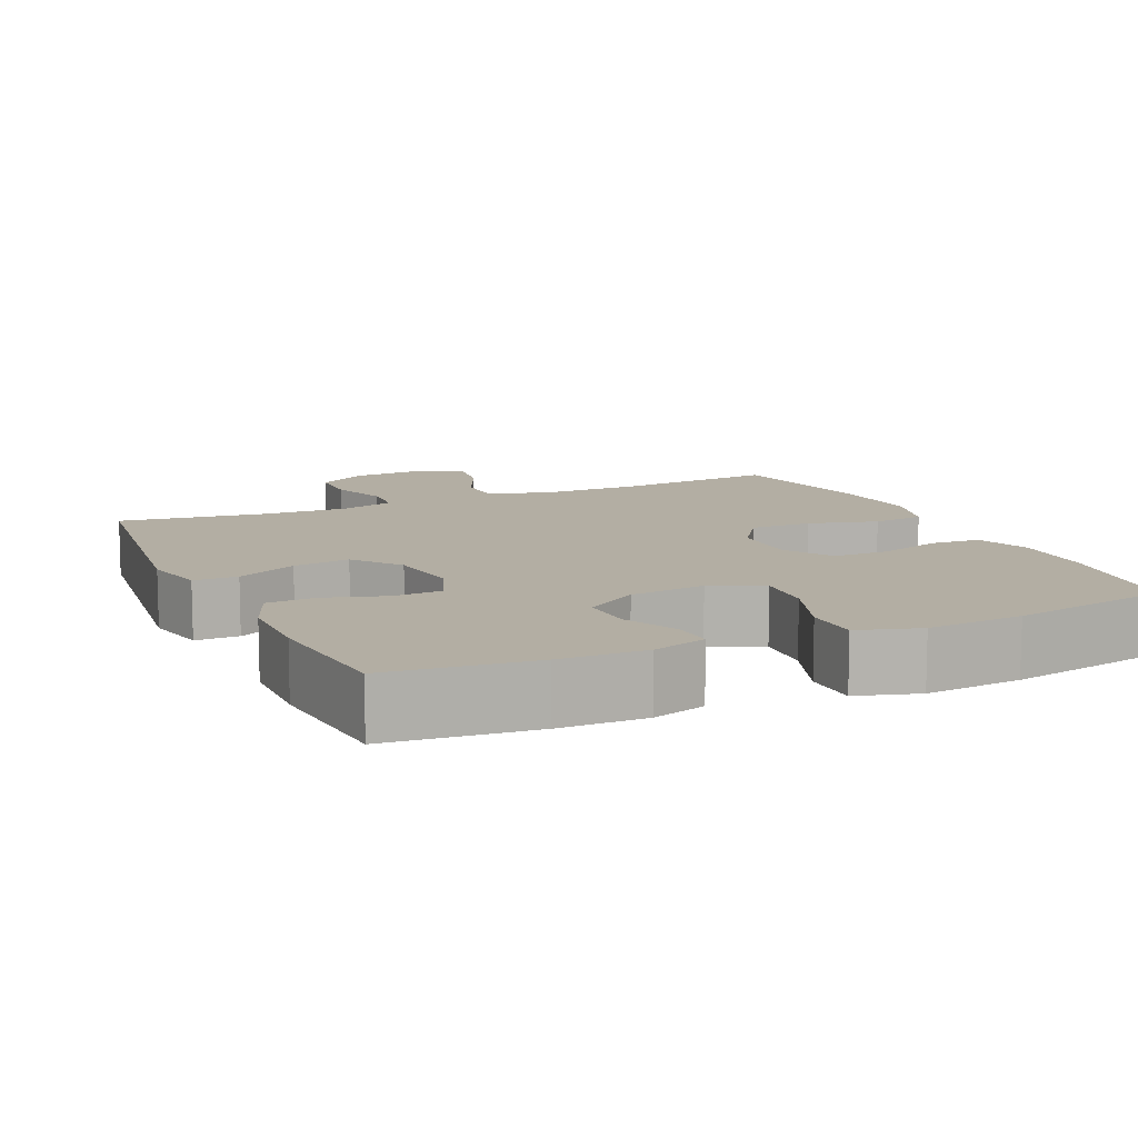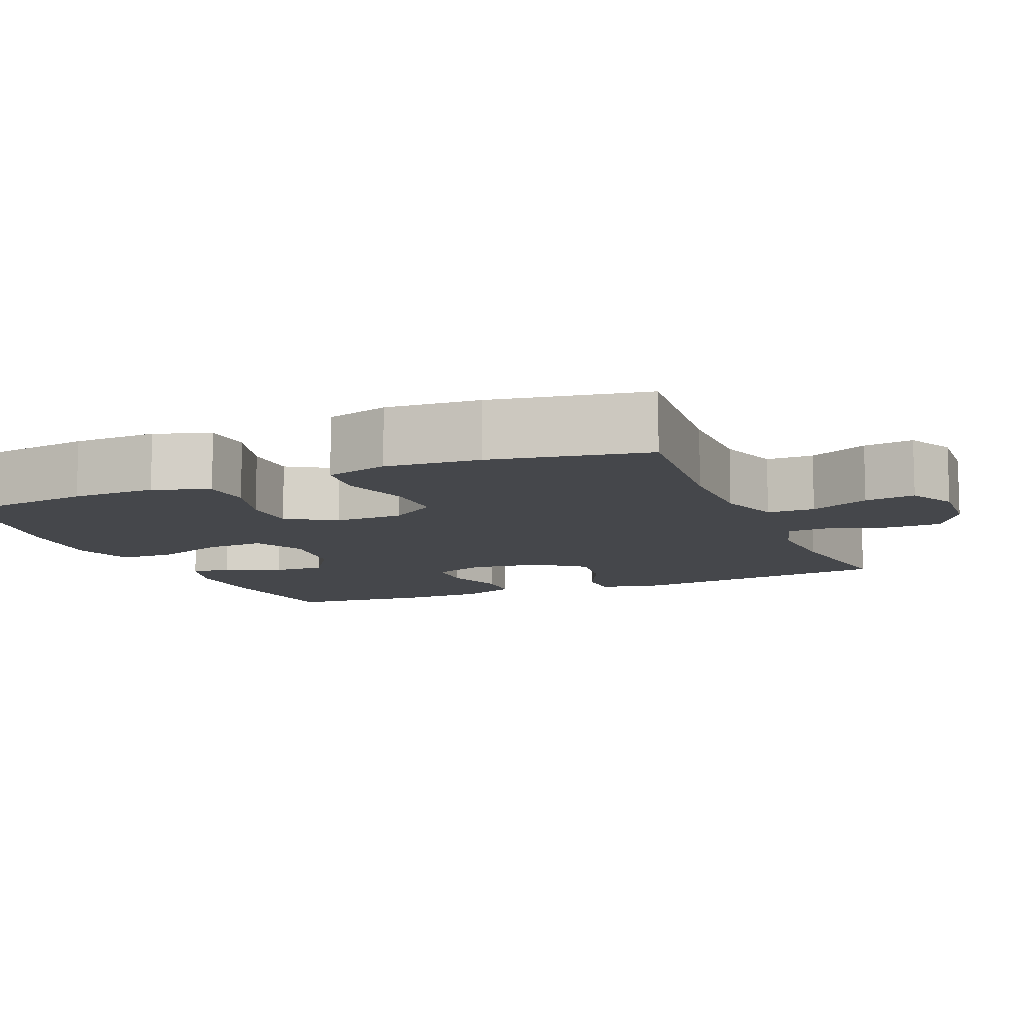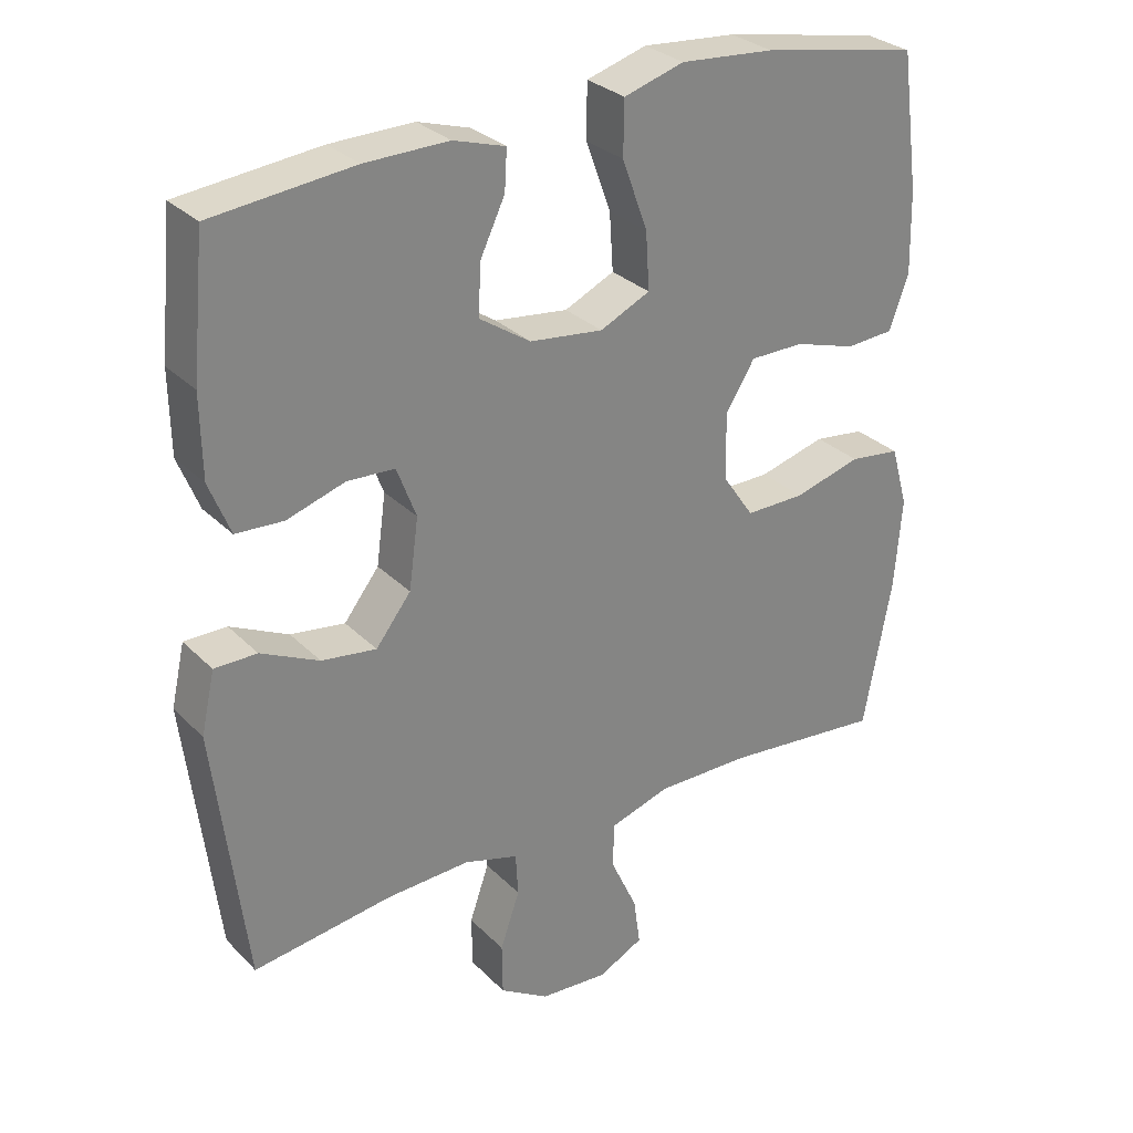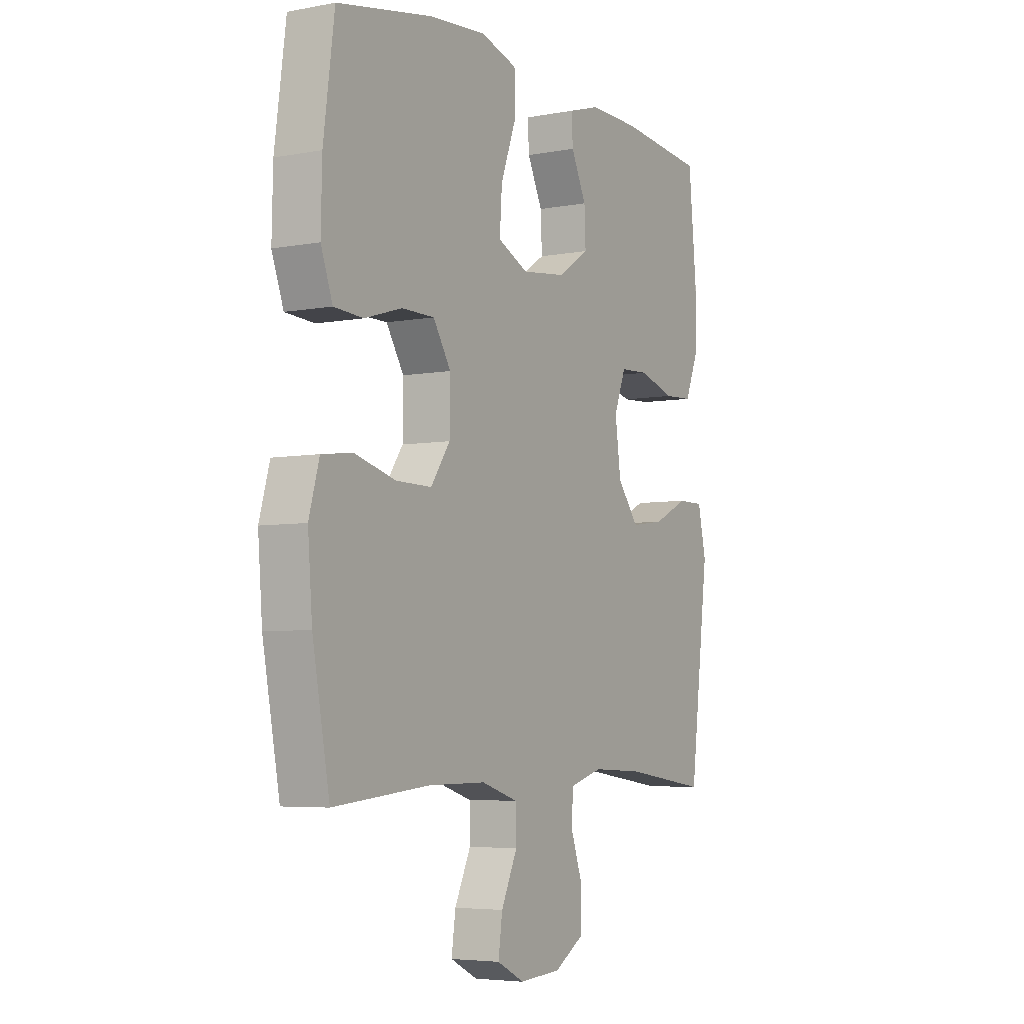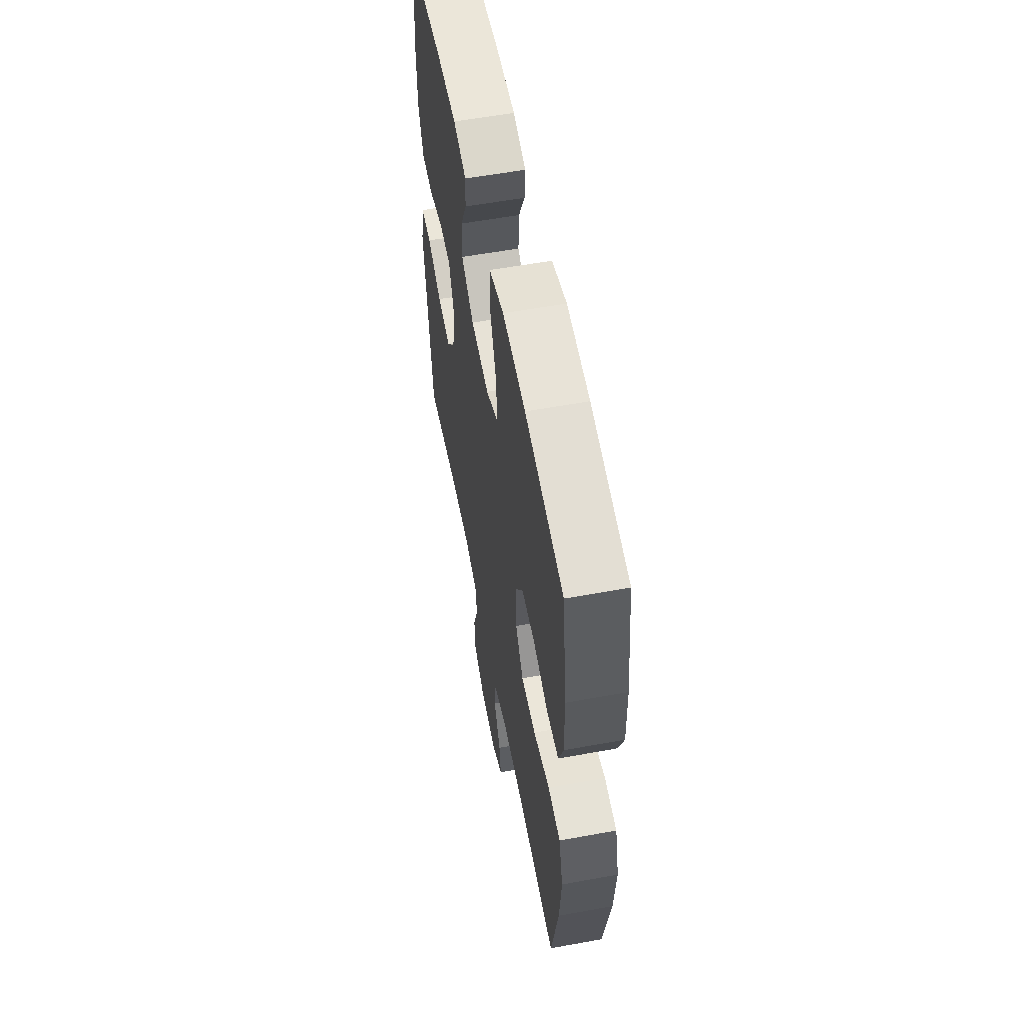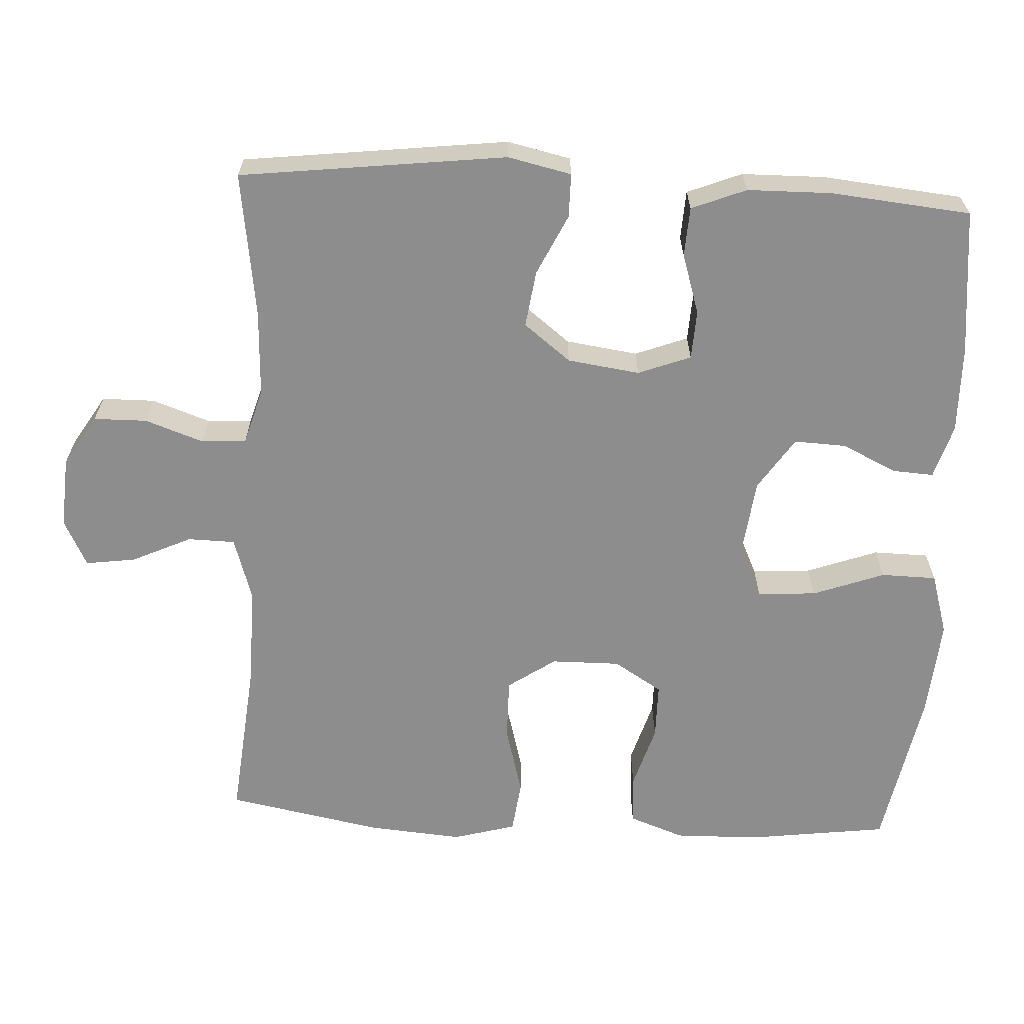
<metadata>
{"format":"obj","ext":"obj","renderer":"f3d","projection":"perspective","resolution":1024,"background":"white","views":[{"elev":11.0,"azim":-24.4,"up":"+Y"},{"elev":-10.2,"azim":112.8,"up":"+Y"},{"elev":29.4,"azim":-35.1,"up":"+Z"},{"elev":-5.1,"azim":120.6,"up":"+Z"},{"elev":57.4,"azim":79.2,"up":"+Z"},{"elev":-64.7,"azim":-93.1,"up":"+Y"}]}
</metadata>
<code>
o path202
v -0.3055 0.0375 -0.4369
v -0.1868 0.0375 -0.4315
v -0.1097 0.0375 -0.4539
v -0.1061 0.0375 -0.5151
v -0.134 0.0375 -0.5957
v -0.133 0.0375 -0.6688
v -0.06306 0.0375 -0.7118
v 0.03463 0.0375 -0.7182
v 0.09869 0.0375 -0.6856
v 0.08908 0.0375 -0.6167
v 0.05132 0.0375 -0.5354
v 0.05235 0.0375 -0.4704
v 0.1383 0.0375 -0.4431
v 0.2724 0.0375 -0.4437
v 0.4977 0.0375 -0.4652
v 0.5376 0.0375 -0.2508
v 0.5478 0.0375 -0.1217
v 0.5237 0.0375 -0.03552
v 0.4515 0.0375 -0.02657
v 0.3559 0.0375 -0.05308
v 0.2714 0.0375 -0.05421
v 0.2265 0.0375 0.01121
v 0.2254 0.0375 0.1057
v 0.2664 0.0375 0.1722
v 0.3432 0.0375 0.1728
v 0.4306 0.0375 0.1464
v 0.4987 0.0375 0.151
v 0.5261 0.0375 0.2268
v 0.5235 0.0375 0.3429
v 0.4977 0.0375 0.5367
v 0.2742 0.0375 0.5786
v 0.1411 0.0375 0.5892
v 0.05587 0.0375 0.5634
v 0.05473 0.0375 0.4872
v 0.09072 0.0375 0.389
v 0.096 0.0375 0.3077
v 0.02491 0.0375 0.2742
v -0.0795 0.0375 0.2866
v -0.152 0.0375 0.3347
v -0.149 0.0375 0.4062
v -0.1136 0.0375 0.4813
v -0.1103 0.0375 0.5379
v -0.1844 0.0375 0.5603
v -0.3031 0.0375 0.5581
v -0.504 0.0375 0.5367
v -0.5225 0.0375 0.3438
v -0.5207 0.0375 0.2286
v -0.4906 0.0375 0.1537
v -0.4229 0.0375 0.1502
v -0.3402 0.0375 0.1765
v -0.2728 0.0375 0.1732
v -0.2453 0.0375 0.1011
v -0.2588 0.0375 0.001823
v -0.3087 0.0375 -0.06253
v -0.3866 0.0375 -0.0517
v -0.4693 0.0375 -0.01227
v -0.5298 0.0375 -0.01255
v -0.5491 0.0375 -0.09964
v -0.504 0.0375 -0.4652
v -0.3055 -0.0375 -0.4369
v -0.1868 -0.0375 -0.4315
v -0.1097 -0.0375 -0.4539
v -0.1061 -0.0375 -0.5151
v -0.134 -0.0375 -0.5957
v -0.133 -0.0375 -0.6688
v -0.06306 -0.0375 -0.7118
v 0.03463 -0.0375 -0.7182
v 0.09869 -0.0375 -0.6856
v 0.08908 -0.0375 -0.6167
v 0.05132 -0.0375 -0.5354
v 0.05235 -0.0375 -0.4704
v 0.1383 -0.0375 -0.4431
v 0.2724 -0.0375 -0.4437
v 0.4977 -0.0375 -0.4652
v 0.5376 -0.0375 -0.2508
v 0.5478 -0.0375 -0.1217
v 0.5237 -0.0375 -0.03552
v 0.4515 -0.0375 -0.02657
v 0.3559 -0.0375 -0.05308
v 0.2714 -0.0375 -0.05421
v 0.2265 -0.0375 0.01121
v 0.2254 -0.0375 0.1057
v 0.2664 -0.0375 0.1722
v 0.3432 -0.0375 0.1728
v 0.4306 -0.0375 0.1464
v 0.4987 -0.0375 0.151
v 0.5261 -0.0375 0.2268
v 0.5235 -0.0375 0.3429
v 0.4977 -0.0375 0.5367
v 0.2742 -0.0375 0.5786
v 0.1411 -0.0375 0.5892
v 0.05587 -0.0375 0.5634
v 0.05473 -0.0375 0.4872
v 0.09072 -0.0375 0.389
v 0.096 -0.0375 0.3077
v 0.02491 -0.0375 0.2742
v -0.0795 -0.0375 0.2866
v -0.152 -0.0375 0.3347
v -0.149 -0.0375 0.4062
v -0.1136 -0.0375 0.4813
v -0.1103 -0.0375 0.5379
v -0.1844 -0.0375 0.5603
v -0.3031 -0.0375 0.5581
v -0.504 -0.0375 0.5367
v -0.5225 -0.0375 0.3438
v -0.5207 -0.0375 0.2286
v -0.4906 -0.0375 0.1537
v -0.4229 -0.0375 0.1502
v -0.3402 -0.0375 0.1765
v -0.2728 -0.0375 0.1732
v -0.2453 -0.0375 0.1011
v -0.2588 -0.0375 0.001823
v -0.3087 -0.0375 -0.06253
v -0.3866 -0.0375 -0.0517
v -0.4693 -0.0375 -0.01227
v -0.5298 -0.0375 -0.01255
v -0.5491 -0.0375 -0.09964
v -0.504 -0.0375 -0.4652
v -0.5298 0.0375 -0.01255
v -0.5298 0.0375 -0.01255
v -0.5491 0.0375 -0.09964
v -0.4693 0.0375 -0.01227
v -0.5225 0.0375 0.3438
v -0.5207 0.0375 0.2286
v -0.4906 0.0375 0.1537
v -0.4906 0.0375 0.1537
v -0.504 0.0375 0.5367
v -0.504 0.0375 0.5367
v -0.504 0.0375 -0.4652
v -0.504 0.0375 -0.4652
v -0.4229 0.0375 0.1502
v -0.3866 0.0375 -0.0517
v -0.3402 0.0375 0.1765
v -0.3055 0.0375 -0.4369
v -0.3031 0.0375 0.5581
v -0.3087 0.0375 -0.06253
v -0.2728 0.0375 0.1732
v -0.2728 0.0375 0.1732
v -0.2588 0.0375 0.001823
v -0.1868 0.0375 -0.4315
v -0.1844 0.0375 0.5603
v -0.2453 0.0375 0.1011
v -0.1097 0.0375 -0.4539
v -0.1097 0.0375 -0.4539
v -0.1103 0.0375 0.5379
v -0.1103 0.0375 0.5379
v -0.152 0.0375 0.3347
v -0.149 0.0375 0.4062
v -0.0795 0.0375 0.2866
v -0.1136 0.0375 0.4813
v -0.1061 0.0375 -0.5151
v -0.134 0.0375 -0.5957
v -0.133 0.0375 -0.6688
v -0.06306 0.0375 -0.7118
v 0.02491 0.0375 0.2742
v 0.03463 0.0375 -0.7182
v 0.096 0.0375 0.3077
v 0.096 0.0375 0.3077
v 0.05132 0.0375 -0.5354
v 0.05235 0.0375 -0.4704
v 0.05235 0.0375 -0.4704
v 0.09869 0.0375 -0.6856
v 0.09869 0.0375 -0.6856
v 0.08908 0.0375 -0.6167
v 0.1383 0.0375 -0.4431
v 0.05587 0.0375 0.5634
v 0.05587 0.0375 0.5634
v 0.05473 0.0375 0.4872
v 0.09072 0.0375 0.389
v 0.1411 0.0375 0.5892
v 0.2724 0.0375 -0.4437
v 0.2742 0.0375 0.5786
v 0.2265 0.0375 0.01121
v 0.2254 0.0375 0.1057
v 0.2664 0.0375 0.1722
v 0.2714 0.0375 -0.05421
v 0.3432 0.0375 0.1728
v 0.3559 0.0375 -0.05308
v 0.4306 0.0375 0.1464
v 0.4515 0.0375 -0.02657
v 0.4977 0.0375 0.5367
v 0.4977 0.0375 0.5367
v 0.4987 0.0375 0.151
v 0.4987 0.0375 0.151
v 0.5237 0.0375 -0.03552
v 0.5237 0.0375 -0.03552
v 0.4977 0.0375 -0.4652
v 0.4977 0.0375 -0.4652
v 0.5261 0.0375 0.2268
v 0.5235 0.0375 0.3429
v 0.5376 0.0375 -0.2508
v 0.5478 0.0375 -0.1217
v -0.5298 -0.0375 -0.01255
v -0.5298 -0.0375 -0.01255
v -0.5491 -0.0375 -0.09964
v -0.4693 -0.0375 -0.01227
v -0.5225 -0.0375 0.3438
v -0.5207 -0.0375 0.2286
v -0.4906 -0.0375 0.1537
v -0.4906 -0.0375 0.1537
v -0.504 -0.0375 0.5367
v -0.504 -0.0375 0.5367
v -0.504 -0.0375 -0.4652
v -0.504 -0.0375 -0.4652
v -0.4229 -0.0375 0.1502
v -0.3866 -0.0375 -0.0517
v -0.3402 -0.0375 0.1765
v -0.3055 -0.0375 -0.4369
v -0.3031 -0.0375 0.5581
v -0.3087 -0.0375 -0.06253
v -0.2728 -0.0375 0.1732
v -0.2728 -0.0375 0.1732
v -0.2588 -0.0375 0.001823
v -0.1868 -0.0375 -0.4315
v -0.1844 -0.0375 0.5603
v -0.2453 -0.0375 0.1011
v -0.1097 -0.0375 -0.4539
v -0.1097 -0.0375 -0.4539
v -0.1103 -0.0375 0.5379
v -0.1103 -0.0375 0.5379
v -0.152 -0.0375 0.3347
v -0.149 -0.0375 0.4062
v -0.0795 -0.0375 0.2866
v -0.1136 -0.0375 0.4813
v -0.1061 -0.0375 -0.5151
v -0.134 -0.0375 -0.5957
v -0.133 -0.0375 -0.6688
v -0.06306 -0.0375 -0.7118
v 0.02491 -0.0375 0.2742
v 0.03463 -0.0375 -0.7182
v 0.096 -0.0375 0.3077
v 0.096 -0.0375 0.3077
v 0.05132 -0.0375 -0.5354
v 0.05235 -0.0375 -0.4704
v 0.05235 -0.0375 -0.4704
v 0.09869 -0.0375 -0.6856
v 0.09869 -0.0375 -0.6856
v 0.08908 -0.0375 -0.6167
v 0.1383 -0.0375 -0.4431
v 0.05587 -0.0375 0.5634
v 0.05587 -0.0375 0.5634
v 0.05473 -0.0375 0.4872
v 0.09072 -0.0375 0.389
v 0.1411 -0.0375 0.5892
v 0.2724 -0.0375 -0.4437
v 0.2742 -0.0375 0.5786
v 0.2265 -0.0375 0.01121
v 0.2254 -0.0375 0.1057
v 0.2664 -0.0375 0.1722
v 0.2714 -0.0375 -0.05421
v 0.3432 -0.0375 0.1728
v 0.3559 -0.0375 -0.05308
v 0.4306 -0.0375 0.1464
v 0.4515 -0.0375 -0.02657
v 0.4977 -0.0375 0.5367
v 0.4977 -0.0375 0.5367
v 0.4987 -0.0375 0.151
v 0.4987 -0.0375 0.151
v 0.5237 -0.0375 -0.03552
v 0.5237 -0.0375 -0.03552
v 0.4977 -0.0375 -0.4652
v 0.4977 -0.0375 -0.4652
v 0.5261 -0.0375 0.2268
v 0.5235 -0.0375 0.3429
v 0.5376 -0.0375 -0.2508
v 0.5478 -0.0375 -0.1217
f 213 247 216
f 228 233 226
f 234 225 233
f 209 222 215
f 247 239 250
f 216 229 223
f 246 264 255
f 195 208 206
f 264 251 263
f 233 228 238
f 225 234 217
f 238 230 236
f 245 250 239
f 226 233 225
f 243 244 242
f 229 247 248
f 197 207 221
f 214 210 208
f 243 231 249
f 244 243 246
f 254 266 259
f 213 214 217
f 205 198 199
f 234 239 247
f 265 245 261
f 197 221 209
f 252 266 254
f 210 214 213
f 229 248 231
f 242 244 240
f 265 252 245
f 266 252 265
f 230 238 228
f 207 198 205
f 201 197 209
f 231 248 249
f 217 234 247
f 250 245 252
f 216 247 229
f 196 195 206
f 208 195 203
f 227 228 226
f 243 249 246
f 246 251 264
f 211 223 221
f 263 251 253
f 215 222 224
f 263 253 257
f 193 195 196
f 211 221 207
f 221 222 209
f 213 217 247
f 216 223 211
f 206 208 210
f 246 249 251
f 198 207 197
f 215 224 219
f 120 58 117 194
f 56 57 116 115
f 46 47 106 105
f 47 126 200 106
f 128 46 105 202
f 58 130 204 117
f 48 49 108 107
f 55 56 115 114
f 49 50 109 108
f 59 1 60 118
f 44 45 104 103
f 54 55 114 113
f 50 138 212 109
f 53 54 113 112
f 1 2 61 60
f 43 44 103 102
f 51 52 111 110
f 52 53 112 111
f 2 144 218 61
f 146 43 102 220
f 39 40 99 98
f 38 39 98 97
f 41 42 101 100
f 40 41 100 99
f 4 5 64 63
f 5 6 65 64
f 6 7 66 65
f 3 4 63 62
f 37 38 97 96
f 7 8 67 66
f 158 37 96 232
f 11 161 235 70
f 8 163 237 67
f 10 11 70 69
f 9 10 69 68
f 12 13 72 71
f 167 34 93 241
f 34 35 94 93
f 32 33 92 91
f 35 36 95 94
f 13 14 73 72
f 31 32 91 90
f 22 23 82 81
f 23 24 83 82
f 21 22 81 80
f 24 25 84 83
f 20 21 80 79
f 25 26 85 84
f 19 20 79 78
f 182 31 90 256
f 26 184 258 85
f 186 19 78 260
f 14 188 262 73
f 27 28 87 86
f 29 30 89 88
f 28 29 88 87
f 15 16 75 74
f 17 18 77 76
f 16 17 76 75
f 139 142 173
f 154 152 159
f 160 159 151
f 135 141 148
f 173 176 165
f 142 149 155
f 172 181 190
f 121 132 134
f 190 189 177
f 159 164 154
f 151 143 160
f 164 162 156
f 171 165 176
f 152 151 159
f 169 168 170
f 155 174 173
f 123 147 133
f 140 134 136
f 169 175 157
f 170 172 169
f 180 185 192
f 139 143 140
f 131 125 124
f 160 173 165
f 191 187 171
f 123 135 147
f 178 180 192
f 136 139 140
f 155 157 174
f 168 166 170
f 191 171 178
f 192 191 178
f 156 154 164
f 133 131 124
f 127 135 123
f 157 175 174
f 143 173 160
f 176 178 171
f 142 155 173
f 122 132 121
f 134 129 121
f 153 152 154
f 169 172 175
f 172 190 177
f 137 147 149
f 189 179 177
f 141 150 148
f 189 183 179
f 119 122 121
f 137 133 147
f 147 135 148
f 139 173 143
f 142 137 149
f 132 136 134
f 172 177 175
f 124 123 133
f 141 145 150

</code>
